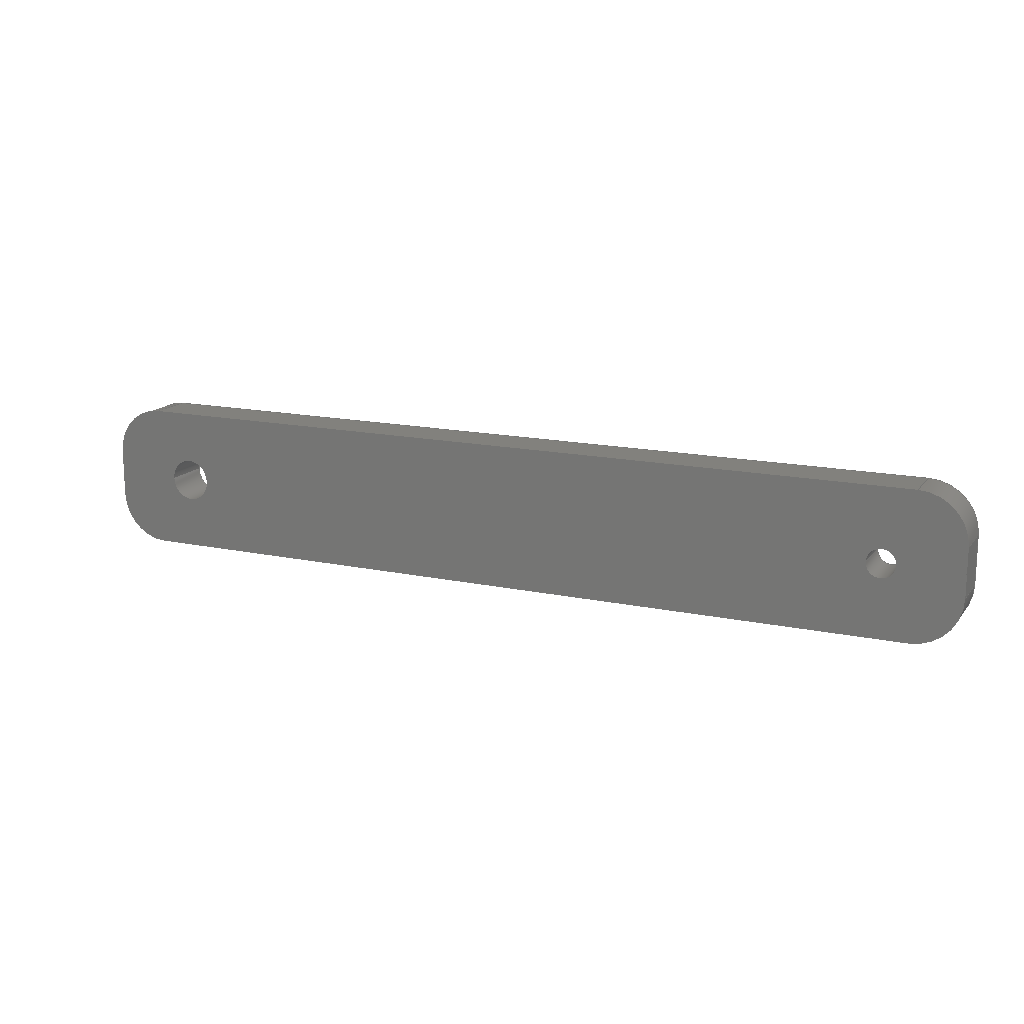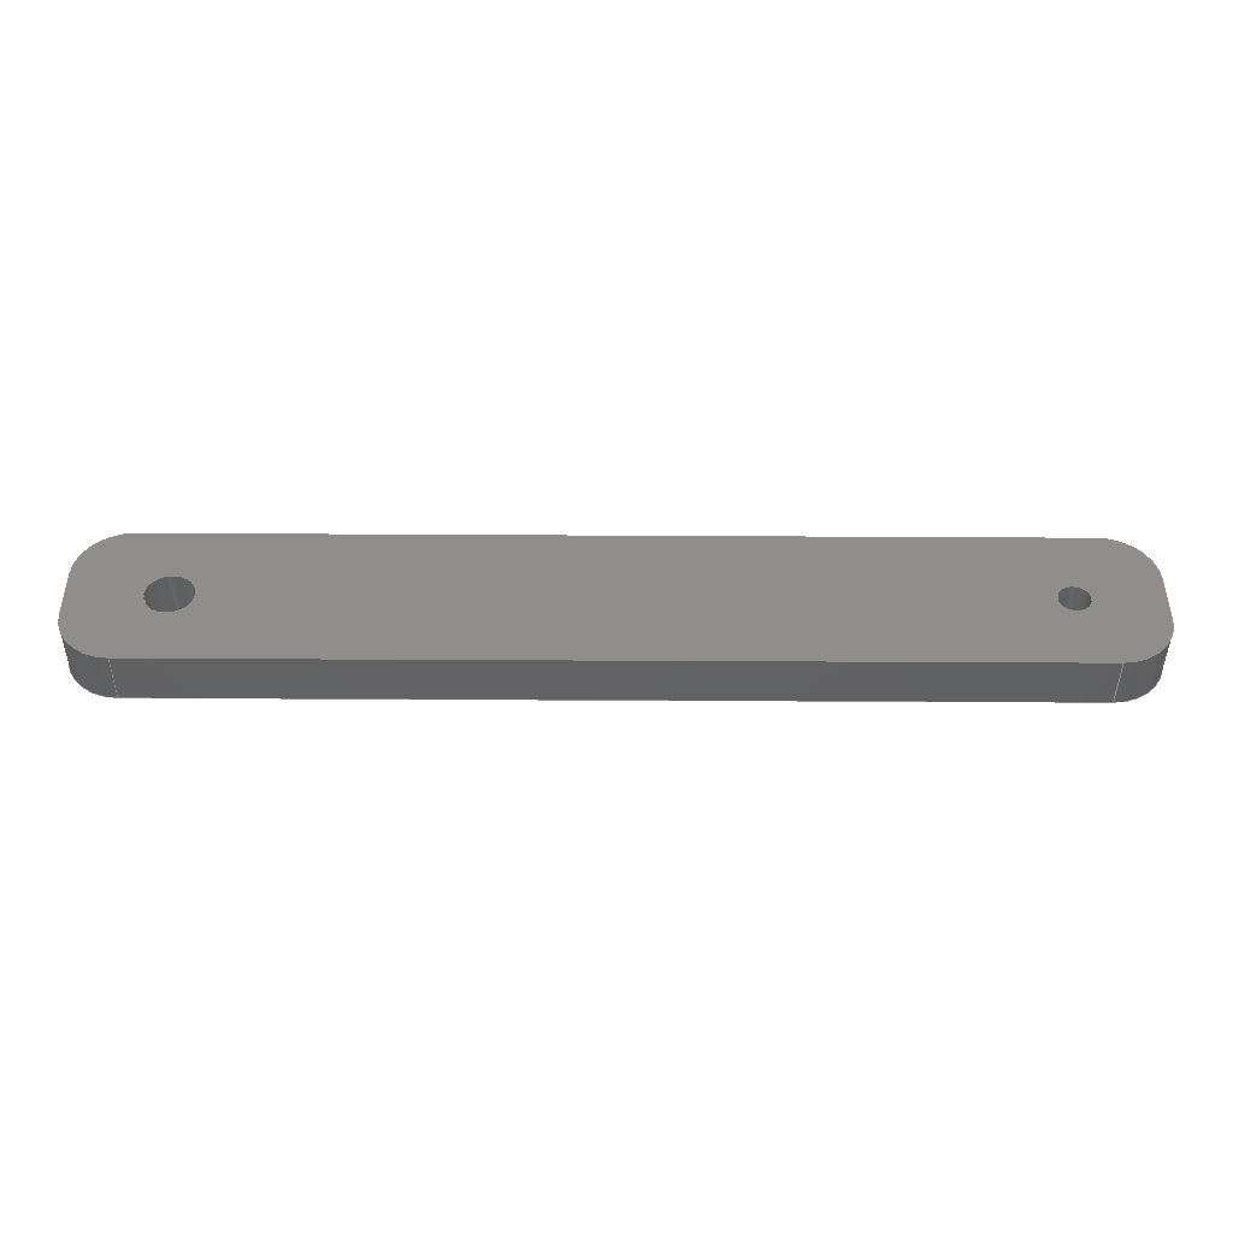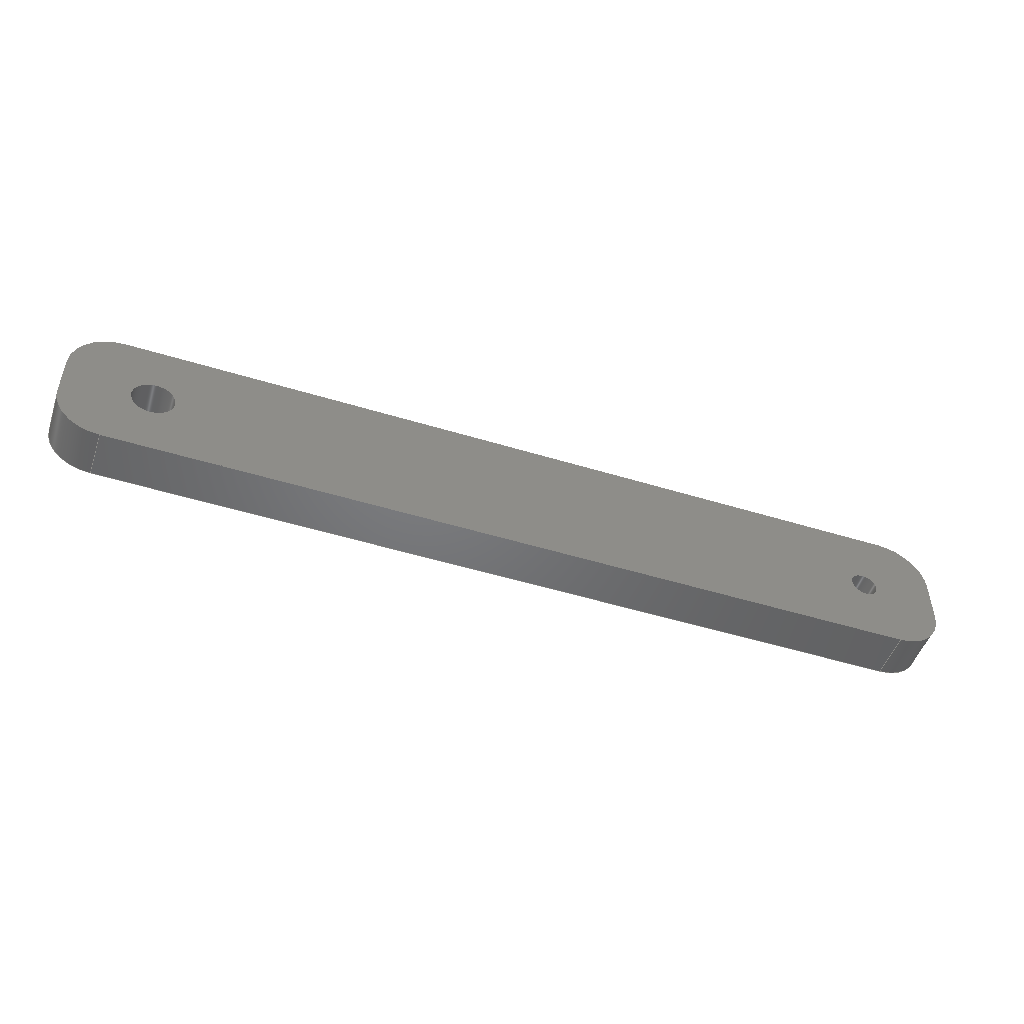
<metadata>
{"format":"step","ext":"stp","renderer":"f3d","projection":"perspective","resolution":1024,"background":"white","views":[{"elev":15.2,"azim":24.5,"up":"+Y"},{"elev":-44.1,"azim":-0.4,"up":"+Y"},{"elev":-50.0,"azim":-18.7,"up":"+Y"}]}
</metadata>
<code>
ISO-10303-21;
DATA;
#1=MECHANICAL_DESIGN_GEOMETRIC_PRESENTATION_REPRESENTATION('',(#4),#370);
#2=SHAPE_REPRESENTATION_RELATIONSHIP('SRR','None',#376,#3);
#3=ADVANCED_BREP_SHAPE_REPRESENTATION('',(#5),#369);
#4=STYLED_ITEM('',(#385),#5);
#5=MANIFOLD_SOLID_BREP('Body1',#214);
#6=FACE_BOUND('',#32,.T.);
#7=FACE_BOUND('',#33,.T.);
#8=FACE_BOUND('',#40,.T.);
#9=FACE_BOUND('',#42,.T.);
#10=FACE_BOUND('',#46,.T.);
#11=FACE_BOUND('',#47,.T.);
#12=PLANE('',#219);
#13=PLANE('',#225);
#14=PLANE('',#230);
#15=PLANE('',#237);
#16=PLANE('',#238);
#17=PLANE('',#239);
#18=FACE_OUTER_BOUND('',#30,.T.);
#19=FACE_OUTER_BOUND('',#31,.T.);
#20=FACE_OUTER_BOUND('',#34,.T.);
#21=FACE_OUTER_BOUND('',#35,.T.);
#22=FACE_OUTER_BOUND('',#36,.T.);
#23=FACE_OUTER_BOUND('',#37,.T.);
#24=FACE_OUTER_BOUND('',#38,.T.);
#25=FACE_OUTER_BOUND('',#39,.T.);
#26=FACE_OUTER_BOUND('',#41,.T.);
#27=FACE_OUTER_BOUND('',#43,.T.);
#28=FACE_OUTER_BOUND('',#44,.T.);
#29=FACE_OUTER_BOUND('',#45,.T.);
#30=EDGE_LOOP('',(#140,#141,#142,#143));
#31=EDGE_LOOP('',(#144,#145,#146,#147,#148,#149,#150,#151));
#32=EDGE_LOOP('',(#152));
#33=EDGE_LOOP('',(#153));
#34=EDGE_LOOP('',(#154,#155,#156,#157));
#35=EDGE_LOOP('',(#158,#159,#160,#161));
#36=EDGE_LOOP('',(#162,#163,#164,#165));
#37=EDGE_LOOP('',(#166,#167,#168,#169));
#38=EDGE_LOOP('',(#170,#171,#172,#173));
#39=EDGE_LOOP('',(#174));
#40=EDGE_LOOP('',(#175));
#41=EDGE_LOOP('',(#176));
#42=EDGE_LOOP('',(#177));
#43=EDGE_LOOP('',(#178,#179,#180,#181));
#44=EDGE_LOOP('',(#182,#183,#184,#185));
#45=EDGE_LOOP('',(#186,#187,#188,#189,#190,#191,#192,#193));
#46=EDGE_LOOP('',(#194));
#47=EDGE_LOOP('',(#195));
#48=LINE('',#312,#64);
#49=LINE('',#315,#65);
#50=LINE('',#318,#66);
#51=LINE('',#322,#67);
#52=LINE('',#326,#68);
#53=LINE('',#329,#69);
#54=LINE('',#336,#70);
#55=LINE('',#337,#71);
#56=LINE('',#341,#72);
#57=LINE('',#346,#73);
#58=LINE('',#347,#74);
#59=LINE('',#350,#75);
#60=LINE('',#351,#76);
#61=LINE('',#355,#77);
#62=LINE('',#363,#78);
#63=LINE('',#365,#79);
#64=VECTOR('',#246,10);
#65=VECTOR('',#249,10);
#66=VECTOR('',#252,10);
#67=VECTOR('',#255,10);
#68=VECTOR('',#258,10);
#69=VECTOR('',#261,10);
#70=VECTOR('',#268,10);
#71=VECTOR('',#269,10);
#72=VECTOR('',#274,10);
#73=VECTOR('',#279,10);
#74=VECTOR('',#280,10);
#75=VECTOR('',#283,10);
#76=VECTOR('',#284,10);
#77=VECTOR('',#289,10);
#78=VECTOR('',#300,10);
#79=VECTOR('',#303,10);
#80=CIRCLE('',#217,5);
#81=CIRCLE('',#218,5);
#82=CIRCLE('',#220,5);
#83=CIRCLE('',#221,5);
#84=CIRCLE('',#222,5);
#85=CIRCLE('',#223,1.5);
#86=CIRCLE('',#224,2.25);
#87=CIRCLE('',#227,5);
#88=CIRCLE('',#229,5);
#89=CIRCLE('',#232,5);
#90=CIRCLE('',#234,2.25);
#91=CIRCLE('',#236,1.5);
#92=VERTEX_POINT('',#308);
#93=VERTEX_POINT('',#309);
#94=VERTEX_POINT('',#311);
#95=VERTEX_POINT('',#313);
#96=VERTEX_POINT('',#317);
#97=VERTEX_POINT('',#319);
#98=VERTEX_POINT('',#321);
#99=VERTEX_POINT('',#323);
#100=VERTEX_POINT('',#325);
#101=VERTEX_POINT('',#327);
#102=VERTEX_POINT('',#330);
#103=VERTEX_POINT('',#332);
#104=VERTEX_POINT('',#335);
#105=VERTEX_POINT('',#339);
#106=VERTEX_POINT('',#343);
#107=VERTEX_POINT('',#344);
#108=VERTEX_POINT('',#349);
#109=VERTEX_POINT('',#353);
#110=VERTEX_POINT('',#357);
#111=VERTEX_POINT('',#360);
#112=EDGE_CURVE('',#92,#93,#80,.T.);
#113=EDGE_CURVE('',#93,#94,#48,.T.);
#114=EDGE_CURVE('',#94,#95,#81,.T.);
#115=EDGE_CURVE('',#95,#92,#49,.T.);
#116=EDGE_CURVE('',#94,#96,#50,.T.);
#117=EDGE_CURVE('',#97,#96,#82,.T.);
#118=EDGE_CURVE('',#97,#98,#51,.T.);
#119=EDGE_CURVE('',#99,#98,#83,.T.);
#120=EDGE_CURVE('',#99,#100,#52,.T.);
#121=EDGE_CURVE('',#101,#100,#84,.T.);
#122=EDGE_CURVE('',#101,#95,#53,.T.);
#123=EDGE_CURVE('',#102,#102,#85,.T.);
#124=EDGE_CURVE('',#103,#103,#86,.T.);
#125=EDGE_CURVE('',#104,#93,#54,.T.);
#126=EDGE_CURVE('',#96,#104,#55,.T.);
#127=EDGE_CURVE('',#104,#105,#87,.T.);
#128=EDGE_CURVE('',#105,#97,#56,.T.);
#129=EDGE_CURVE('',#106,#107,#88,.T.);
#130=EDGE_CURVE('',#107,#101,#57,.T.);
#131=EDGE_CURVE('',#100,#106,#58,.T.);
#132=EDGE_CURVE('',#108,#99,#59,.T.);
#133=EDGE_CURVE('',#106,#108,#60,.T.);
#134=EDGE_CURVE('',#109,#108,#89,.T.);
#135=EDGE_CURVE('',#98,#109,#61,.T.);
#136=EDGE_CURVE('',#110,#110,#90,.T.);
#137=EDGE_CURVE('',#111,#111,#91,.T.);
#138=EDGE_CURVE('',#109,#105,#62,.T.);
#139=EDGE_CURVE('',#92,#107,#63,.T.);
#140=ORIENTED_EDGE('',*,*,#112,.T.);
#141=ORIENTED_EDGE('',*,*,#113,.T.);
#142=ORIENTED_EDGE('',*,*,#114,.T.);
#143=ORIENTED_EDGE('',*,*,#115,.T.);
#144=ORIENTED_EDGE('',*,*,#114,.F.);
#145=ORIENTED_EDGE('',*,*,#116,.T.);
#146=ORIENTED_EDGE('',*,*,#117,.F.);
#147=ORIENTED_EDGE('',*,*,#118,.T.);
#148=ORIENTED_EDGE('',*,*,#119,.F.);
#149=ORIENTED_EDGE('',*,*,#120,.T.);
#150=ORIENTED_EDGE('',*,*,#121,.F.);
#151=ORIENTED_EDGE('',*,*,#122,.T.);
#152=ORIENTED_EDGE('',*,*,#123,.F.);
#153=ORIENTED_EDGE('',*,*,#124,.F.);
#154=ORIENTED_EDGE('',*,*,#113,.F.);
#155=ORIENTED_EDGE('',*,*,#125,.F.);
#156=ORIENTED_EDGE('',*,*,#126,.F.);
#157=ORIENTED_EDGE('',*,*,#116,.F.);
#158=ORIENTED_EDGE('',*,*,#127,.T.);
#159=ORIENTED_EDGE('',*,*,#128,.T.);
#160=ORIENTED_EDGE('',*,*,#117,.T.);
#161=ORIENTED_EDGE('',*,*,#126,.T.);
#162=ORIENTED_EDGE('',*,*,#129,.T.);
#163=ORIENTED_EDGE('',*,*,#130,.T.);
#164=ORIENTED_EDGE('',*,*,#121,.T.);
#165=ORIENTED_EDGE('',*,*,#131,.T.);
#166=ORIENTED_EDGE('',*,*,#131,.F.);
#167=ORIENTED_EDGE('',*,*,#120,.F.);
#168=ORIENTED_EDGE('',*,*,#132,.F.);
#169=ORIENTED_EDGE('',*,*,#133,.F.);
#170=ORIENTED_EDGE('',*,*,#134,.T.);
#171=ORIENTED_EDGE('',*,*,#132,.T.);
#172=ORIENTED_EDGE('',*,*,#119,.T.);
#173=ORIENTED_EDGE('',*,*,#135,.T.);
#174=ORIENTED_EDGE('',*,*,#136,.F.);
#175=ORIENTED_EDGE('',*,*,#124,.T.);
#176=ORIENTED_EDGE('',*,*,#137,.F.);
#177=ORIENTED_EDGE('',*,*,#123,.T.);
#178=ORIENTED_EDGE('',*,*,#128,.F.);
#179=ORIENTED_EDGE('',*,*,#138,.F.);
#180=ORIENTED_EDGE('',*,*,#135,.F.);
#181=ORIENTED_EDGE('',*,*,#118,.F.);
#182=ORIENTED_EDGE('',*,*,#115,.F.);
#183=ORIENTED_EDGE('',*,*,#122,.F.);
#184=ORIENTED_EDGE('',*,*,#130,.F.);
#185=ORIENTED_EDGE('',*,*,#139,.F.);
#186=ORIENTED_EDGE('',*,*,#112,.F.);
#187=ORIENTED_EDGE('',*,*,#139,.T.);
#188=ORIENTED_EDGE('',*,*,#129,.F.);
#189=ORIENTED_EDGE('',*,*,#133,.T.);
#190=ORIENTED_EDGE('',*,*,#134,.F.);
#191=ORIENTED_EDGE('',*,*,#138,.T.);
#192=ORIENTED_EDGE('',*,*,#127,.F.);
#193=ORIENTED_EDGE('',*,*,#125,.T.);
#194=ORIENTED_EDGE('',*,*,#137,.T.);
#195=ORIENTED_EDGE('',*,*,#136,.T.);
#196=CYLINDRICAL_SURFACE('',#216,5);
#197=CYLINDRICAL_SURFACE('',#226,5);
#198=CYLINDRICAL_SURFACE('',#228,5);
#199=CYLINDRICAL_SURFACE('',#231,5);
#200=CYLINDRICAL_SURFACE('',#233,2.25);
#201=CYLINDRICAL_SURFACE('',#235,1.5);
#202=ADVANCED_FACE('',(#18),#196,.T.);
#203=ADVANCED_FACE('',(#19,#6,#7),#12,.F.);
#204=ADVANCED_FACE('',(#20),#13,.T.);
#205=ADVANCED_FACE('',(#21),#197,.T.);
#206=ADVANCED_FACE('',(#22),#198,.T.);
#207=ADVANCED_FACE('',(#23),#14,.T.);
#208=ADVANCED_FACE('',(#24),#199,.T.);
#209=ADVANCED_FACE('',(#25,#8),#200,.F.);
#210=ADVANCED_FACE('',(#26,#9),#201,.F.);
#211=ADVANCED_FACE('',(#27),#15,.T.);
#212=ADVANCED_FACE('',(#28),#16,.T.);
#213=ADVANCED_FACE('',(#29,#10,#11),#17,.T.);
#214=CLOSED_SHELL('',(#202,#203,#204,#205,#206,#207,#208,#209,#210,#211,
#212,#213));
#215=AXIS2_PLACEMENT_3D('placement',#306,#240,#241);
#216=AXIS2_PLACEMENT_3D('',#307,#242,#243);
#217=AXIS2_PLACEMENT_3D('',#310,#244,#245);
#218=AXIS2_PLACEMENT_3D('',#314,#247,#248);
#219=AXIS2_PLACEMENT_3D('',#316,#250,#251);
#220=AXIS2_PLACEMENT_3D('',#320,#253,#254);
#221=AXIS2_PLACEMENT_3D('',#324,#256,#257);
#222=AXIS2_PLACEMENT_3D('',#328,#259,#260);
#223=AXIS2_PLACEMENT_3D('',#331,#262,#263);
#224=AXIS2_PLACEMENT_3D('',#333,#264,#265);
#225=AXIS2_PLACEMENT_3D('',#334,#266,#267);
#226=AXIS2_PLACEMENT_3D('',#338,#270,#271);
#227=AXIS2_PLACEMENT_3D('',#340,#272,#273);
#228=AXIS2_PLACEMENT_3D('',#342,#275,#276);
#229=AXIS2_PLACEMENT_3D('',#345,#277,#278);
#230=AXIS2_PLACEMENT_3D('',#348,#281,#282);
#231=AXIS2_PLACEMENT_3D('',#352,#285,#286);
#232=AXIS2_PLACEMENT_3D('',#354,#287,#288);
#233=AXIS2_PLACEMENT_3D('',#356,#290,#291);
#234=AXIS2_PLACEMENT_3D('',#358,#292,#293);
#235=AXIS2_PLACEMENT_3D('',#359,#294,#295);
#236=AXIS2_PLACEMENT_3D('',#361,#296,#297);
#237=AXIS2_PLACEMENT_3D('',#362,#298,#299);
#238=AXIS2_PLACEMENT_3D('',#364,#301,#302);
#239=AXIS2_PLACEMENT_3D('',#366,#304,#305);
#240=DIRECTION('axis',(0,0,1));
#241=DIRECTION('refdir',(1,0,0));
#242=DIRECTION('center_axis',(0,0,1));
#243=DIRECTION('ref_axis',(0.7071,0.7071,0));
#244=DIRECTION('center_axis',(0,0,-1));
#245=DIRECTION('ref_axis',(0.7071,0.7071,0));
#246=DIRECTION('',(0,0,-1));
#247=DIRECTION('center_axis',(0,0,1));
#248=DIRECTION('ref_axis',(0.7071,0.7071,0));
#249=DIRECTION('',(0,0,1));
#250=DIRECTION('center_axis',(0,0,1));
#251=DIRECTION('ref_axis',(1,0,0));
#252=DIRECTION('',(5.921e-16,-1,0));
#253=DIRECTION('center_axis',(0,0,1));
#254=DIRECTION('ref_axis',(0.7071,-0.7071,0));
#255=DIRECTION('',(-1,0,0));
#256=DIRECTION('center_axis',(0,0,1));
#257=DIRECTION('ref_axis',(-0.7071,-0.7071,0));
#258=DIRECTION('',(-5.921e-16,1,0));
#259=DIRECTION('center_axis',(0,0,1));
#260=DIRECTION('ref_axis',(-0.7071,0.7071,0));
#261=DIRECTION('',(1,1.402e-16,0));
#262=DIRECTION('center_axis',(0,0,-1));
#263=DIRECTION('ref_axis',(1,0,0));
#264=DIRECTION('center_axis',(0,0,-1));
#265=DIRECTION('ref_axis',(1,0,0));
#266=DIRECTION('center_axis',(1,5.921e-16,0));
#267=DIRECTION('ref_axis',(-5.921e-16,1,0));
#268=DIRECTION('',(-5.921e-16,1,0));
#269=DIRECTION('',(0,0,1));
#270=DIRECTION('center_axis',(0,0,1));
#271=DIRECTION('ref_axis',(0.7071,-0.7071,0));
#272=DIRECTION('center_axis',(0,0,-1));
#273=DIRECTION('ref_axis',(0.7071,-0.7071,0));
#274=DIRECTION('',(0,0,-1));
#275=DIRECTION('center_axis',(0,0,1));
#276=DIRECTION('ref_axis',(-0.7071,0.7071,0));
#277=DIRECTION('center_axis',(0,0,-1));
#278=DIRECTION('ref_axis',(-0.7071,0.7071,0));
#279=DIRECTION('',(0,0,-1));
#280=DIRECTION('',(0,0,1));
#281=DIRECTION('center_axis',(-1,-5.921e-16,0));
#282=DIRECTION('ref_axis',(5.921e-16,-1,0));
#283=DIRECTION('',(0,0,-1));
#284=DIRECTION('',(5.921e-16,-1,0));
#285=DIRECTION('center_axis',(0,0,1));
#286=DIRECTION('ref_axis',(-0.7071,-0.7071,0));
#287=DIRECTION('center_axis',(0,0,-1));
#288=DIRECTION('ref_axis',(-0.7071,-0.7071,0));
#289=DIRECTION('',(0,0,1));
#290=DIRECTION('center_axis',(0,0,1));
#291=DIRECTION('ref_axis',(1,0,0));
#292=DIRECTION('center_axis',(0,0,-1));
#293=DIRECTION('ref_axis',(1,0,0));
#294=DIRECTION('center_axis',(0,0,1));
#295=DIRECTION('ref_axis',(1,0,0));
#296=DIRECTION('center_axis',(0,0,-1));
#297=DIRECTION('ref_axis',(1,0,0));
#298=DIRECTION('center_axis',(0,-1,0));
#299=DIRECTION('ref_axis',(1,0,0));
#300=DIRECTION('',(1,0,0));
#301=DIRECTION('center_axis',(-1.402e-16,1,0));
#302=DIRECTION('ref_axis',(-1,-1.402e-16,0));
#303=DIRECTION('',(-1,-1.402e-16,0));
#304=DIRECTION('center_axis',(0,0,1));
#305=DIRECTION('ref_axis',(1,0,0));
#306=CARTESIAN_POINT('',(0,0,0));
#307=CARTESIAN_POINT('Origin',(42.5,2.5,0));
#308=CARTESIAN_POINT('',(42.5,7.5,5));
#309=CARTESIAN_POINT('',(47.5,2.5,5));
#310=CARTESIAN_POINT('Origin',(42.5,2.5,5));
#311=CARTESIAN_POINT('',(47.5,2.5,0));
#312=CARTESIAN_POINT('',(47.5,2.5,0));
#313=CARTESIAN_POINT('',(42.5,7.5,0));
#314=CARTESIAN_POINT('Origin',(42.5,2.5,0));
#315=CARTESIAN_POINT('',(42.5,7.5,0));
#316=CARTESIAN_POINT('Origin',(2.665e-14,1.11e-15,
0));
#317=CARTESIAN_POINT('',(47.5,-2.5,0));
#318=CARTESIAN_POINT('',(47.5,7.5,0));
#319=CARTESIAN_POINT('',(42.5,-7.5,0));
#320=CARTESIAN_POINT('Origin',(42.5,-2.5,0));
#321=CARTESIAN_POINT('',(-42.5,-7.5,0));
#322=CARTESIAN_POINT('',(47.5,-7.5,0));
#323=CARTESIAN_POINT('',(-47.5,-2.5,0));
#324=CARTESIAN_POINT('Origin',(-42.5,-2.5,0));
#325=CARTESIAN_POINT('',(-47.5,2.5,0));
#326=CARTESIAN_POINT('',(-47.5,-7.5,0));
#327=CARTESIAN_POINT('',(-42.5,7.5,0));
#328=CARTESIAN_POINT('Origin',(-42.5,2.5,0));
#329=CARTESIAN_POINT('',(-47.5,7.5,0));
#330=CARTESIAN_POINT('',(38,-1.837e-16,0));
#331=CARTESIAN_POINT('Origin',(39.5,0,0));
#332=CARTESIAN_POINT('',(-40.75,-2.755e-16,0));
#333=CARTESIAN_POINT('Origin',(-38.5,0,0));
#334=CARTESIAN_POINT('Origin',(47.5,-7.5,0));
#335=CARTESIAN_POINT('',(47.5,-2.5,5));
#336=CARTESIAN_POINT('',(47.5,7.5,5));
#337=CARTESIAN_POINT('',(47.5,-2.5,0));
#338=CARTESIAN_POINT('Origin',(42.5,-2.5,0));
#339=CARTESIAN_POINT('',(42.5,-7.5,5));
#340=CARTESIAN_POINT('Origin',(42.5,-2.5,5));
#341=CARTESIAN_POINT('',(42.5,-7.5,0));
#342=CARTESIAN_POINT('Origin',(-42.5,2.5,0));
#343=CARTESIAN_POINT('',(-47.5,2.5,5));
#344=CARTESIAN_POINT('',(-42.5,7.5,5));
#345=CARTESIAN_POINT('Origin',(-42.5,2.5,5));
#346=CARTESIAN_POINT('',(-42.5,7.5,0));
#347=CARTESIAN_POINT('',(-47.5,2.5,0));
#348=CARTESIAN_POINT('Origin',(-47.5,7.5,0));
#349=CARTESIAN_POINT('',(-47.5,-2.5,5));
#350=CARTESIAN_POINT('',(-47.5,-2.5,0));
#351=CARTESIAN_POINT('',(-47.5,-7.5,5));
#352=CARTESIAN_POINT('Origin',(-42.5,-2.5,0));
#353=CARTESIAN_POINT('',(-42.5,-7.5,5));
#354=CARTESIAN_POINT('Origin',(-42.5,-2.5,5));
#355=CARTESIAN_POINT('',(-42.5,-7.5,0));
#356=CARTESIAN_POINT('Origin',(-38.5,0,0));
#357=CARTESIAN_POINT('',(-40.75,-2.755e-16,5));
#358=CARTESIAN_POINT('Origin',(-38.5,0,5));
#359=CARTESIAN_POINT('Origin',(39.5,0,0));
#360=CARTESIAN_POINT('',(38,-1.837e-16,5));
#361=CARTESIAN_POINT('Origin',(39.5,0,5));
#362=CARTESIAN_POINT('Origin',(-47.5,-7.5,0));
#363=CARTESIAN_POINT('',(47.5,-7.5,5));
#364=CARTESIAN_POINT('Origin',(47.5,7.5,0));
#365=CARTESIAN_POINT('',(-47.5,7.5,5));
#366=CARTESIAN_POINT('Origin',(2.665e-14,1.11e-15,
5));
#367=UNCERTAINTY_MEASURE_WITH_UNIT(LENGTH_MEASURE(0.01),#373,
'DISTANCE_ACCURACY_VALUE',
'Maximum model space distance between geometric entities at asserted c
onnectivities');
#368=UNCERTAINTY_MEASURE_WITH_UNIT(LENGTH_MEASURE(0.01),#373,
'DISTANCE_ACCURACY_VALUE',
'Maximum model space distance between geometric entities at asserted c
onnectivities');
#369=(
GEOMETRIC_REPRESENTATION_CONTEXT(3)
GLOBAL_UNCERTAINTY_ASSIGNED_CONTEXT((#367))
GLOBAL_UNIT_ASSIGNED_CONTEXT((#373,#372,#371))
REPRESENTATION_CONTEXT('','3D')
);
#370=(
GEOMETRIC_REPRESENTATION_CONTEXT(3)
GLOBAL_UNCERTAINTY_ASSIGNED_CONTEXT((#368))
GLOBAL_UNIT_ASSIGNED_CONTEXT((#373,#372,#371))
REPRESENTATION_CONTEXT('','3D')
);
#371=(
NAMED_UNIT(*)
SI_UNIT($,.STERADIAN.)
SOLID_ANGLE_UNIT()
);
#372=(
NAMED_UNIT(*)
PLANE_ANGLE_UNIT()
SI_UNIT($,.RADIAN.)
);
#373=(
LENGTH_UNIT()
NAMED_UNIT(*)
SI_UNIT(.MILLI.,.METRE.)
);
#374=SHAPE_DEFINITION_REPRESENTATION(#375,#376);
#375=PRODUCT_DEFINITION_SHAPE('',$,#378);
#376=SHAPE_REPRESENTATION('',(#215),#369);
#377=PRODUCT_DEFINITION_CONTEXT('part definition',#382,'design');
#378=PRODUCT_DEFINITION('stick_95','stick_95',#379,#377);
#379=PRODUCT_DEFINITION_FORMATION('',$,#384);
#380=PRODUCT_RELATED_PRODUCT_CATEGORY('stick_95','stick_95',(#384));
#381=APPLICATION_PROTOCOL_DEFINITION('international standard',
'automotive_design',2009,#382);
#382=APPLICATION_CONTEXT(
'Core Data for Automotive Mechanical Design Process');
#383=PRODUCT_CONTEXT('part definition',#382,'mechanical');
#384=PRODUCT('stick_95','stick_95',$,(#383));
#385=PRESENTATION_STYLE_ASSIGNMENT((#386));
#386=SURFACE_STYLE_USAGE(.BOTH.,#387);
#387=SURFACE_SIDE_STYLE('',(#388));
#388=SURFACE_STYLE_FILL_AREA(#389);
#389=FILL_AREA_STYLE('Steel - Satin',(#390));
#390=FILL_AREA_STYLE_COLOUR('Steel - Satin',#391);
#391=COLOUR_RGB('Steel - Satin',0.6275,0.6275,0.6275);
ENDSEC;
END-ISO-10303-21;

</code>
